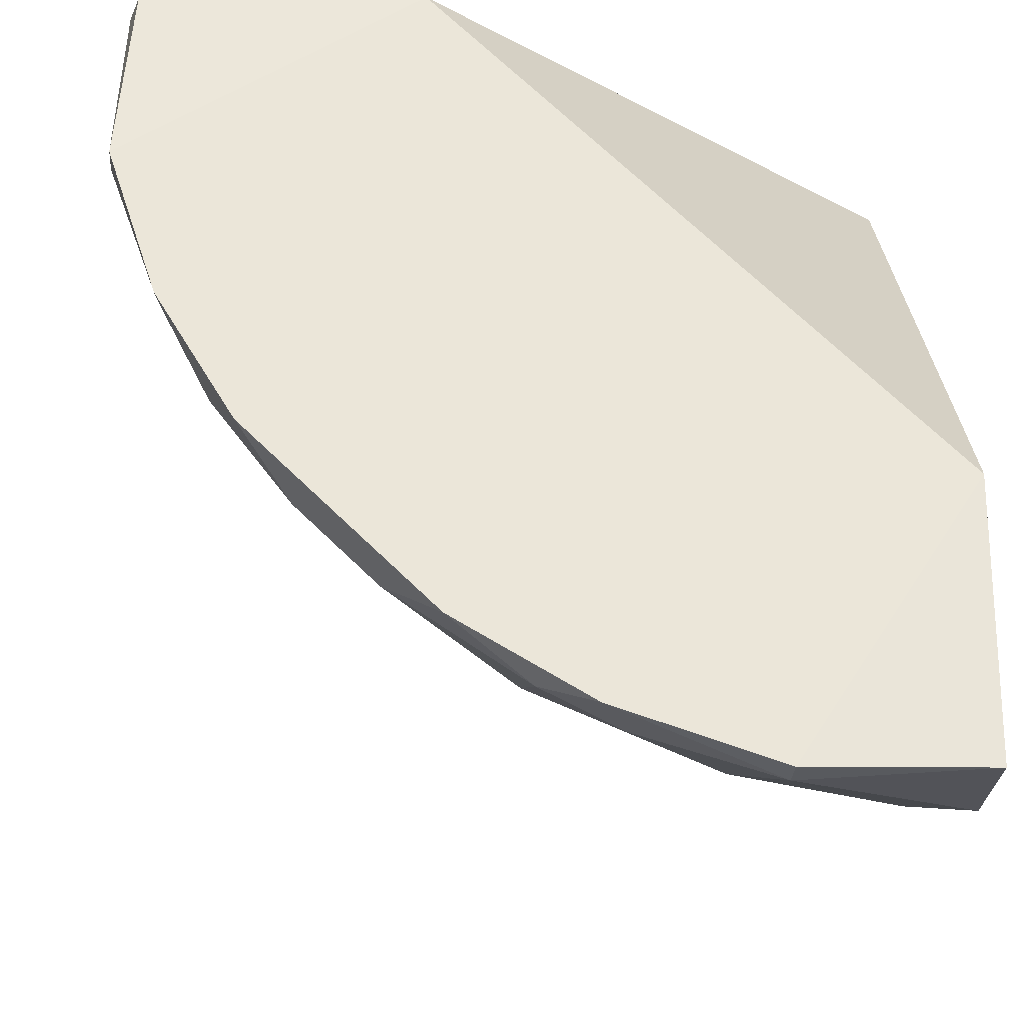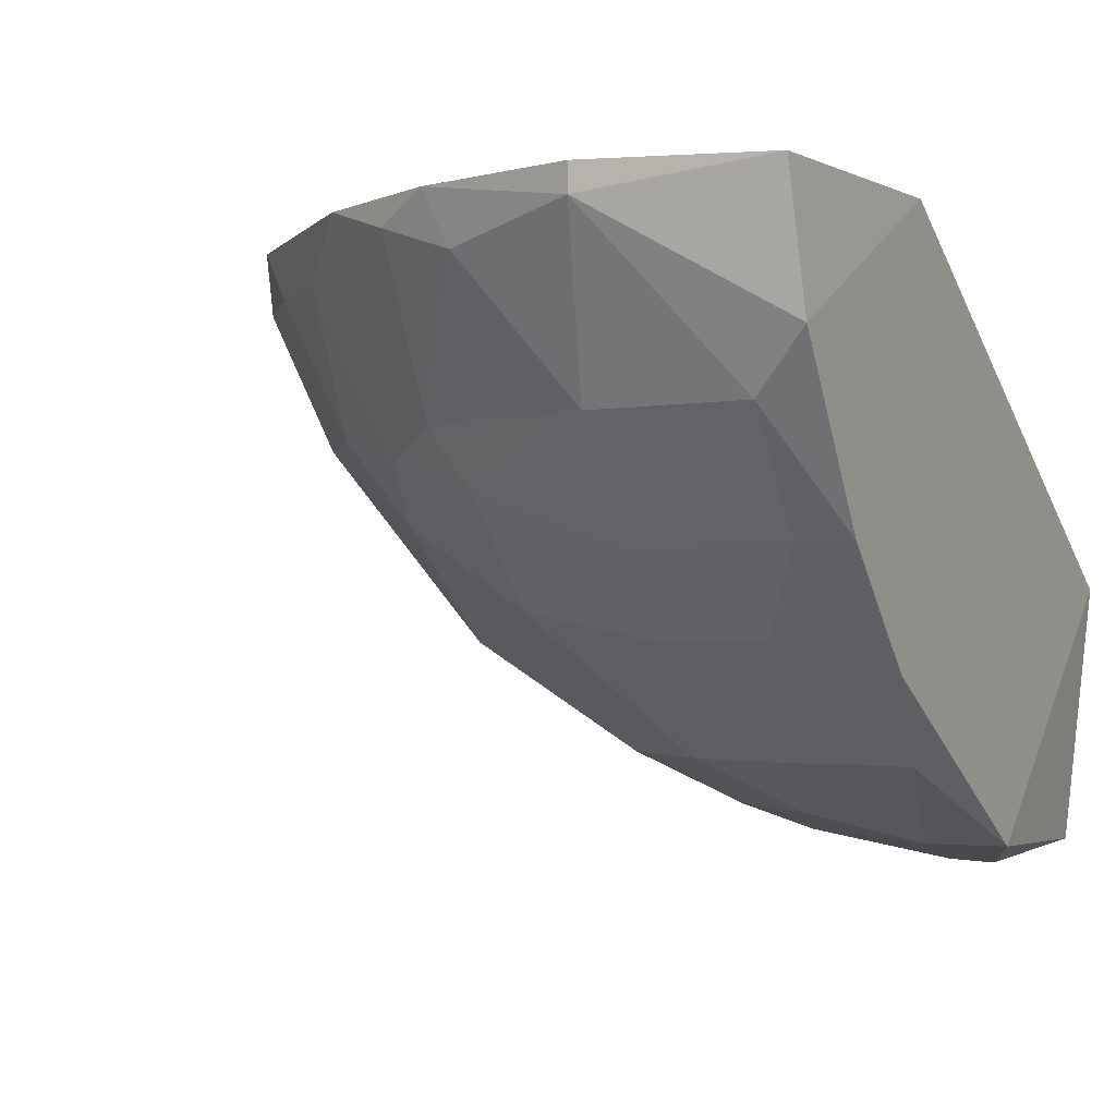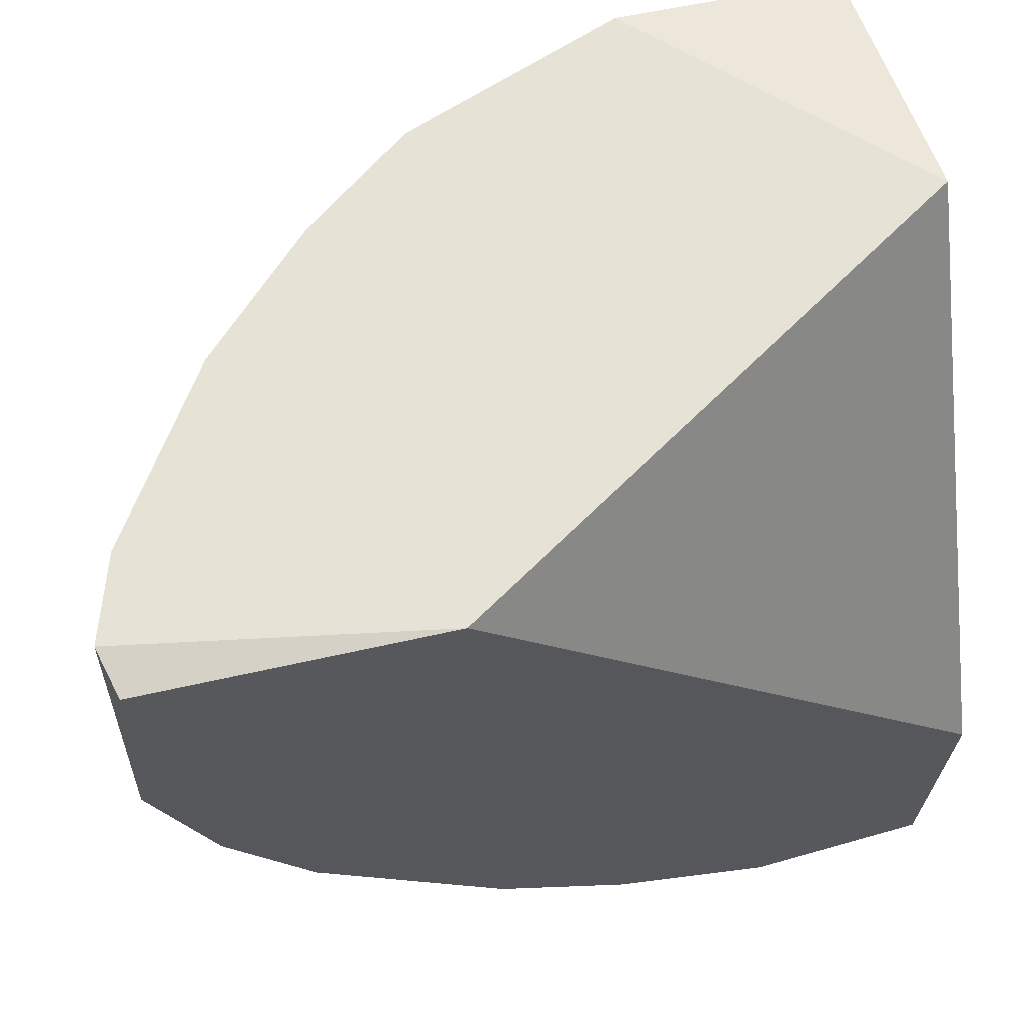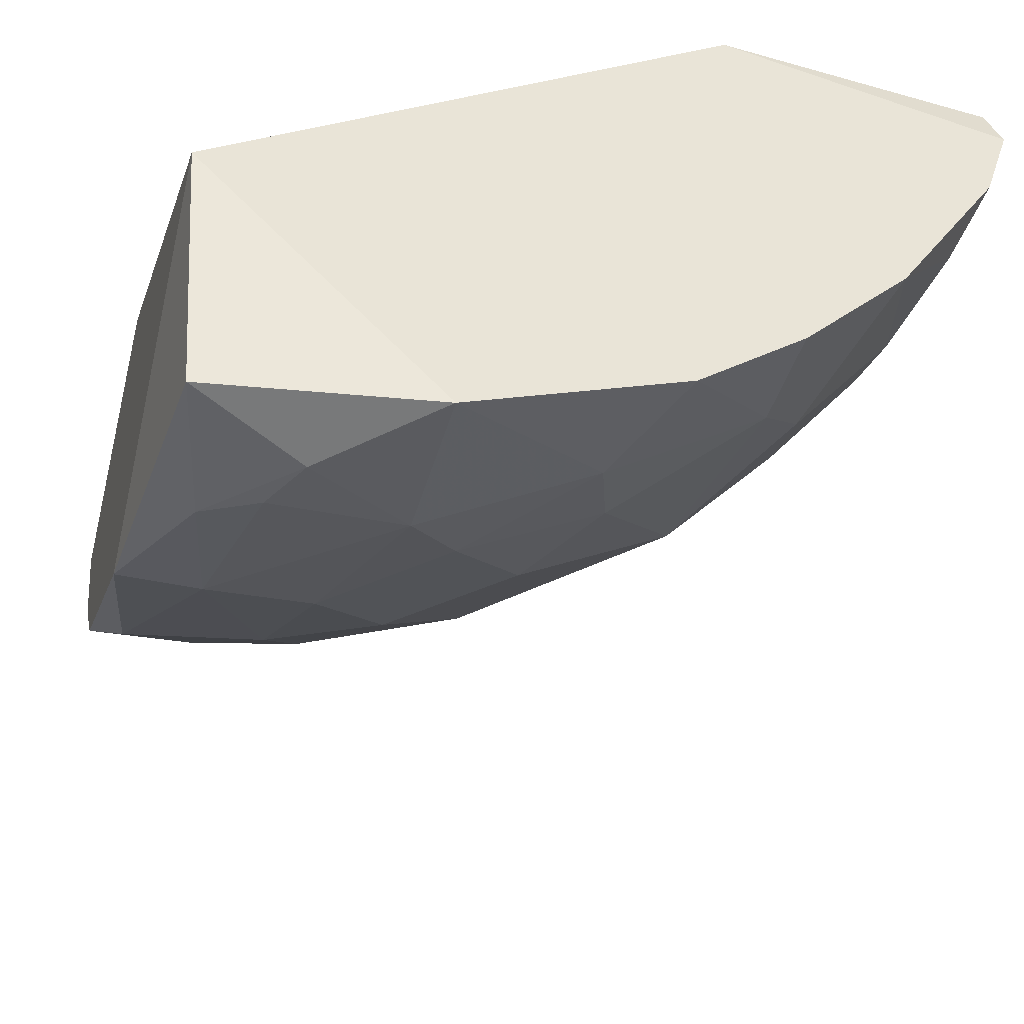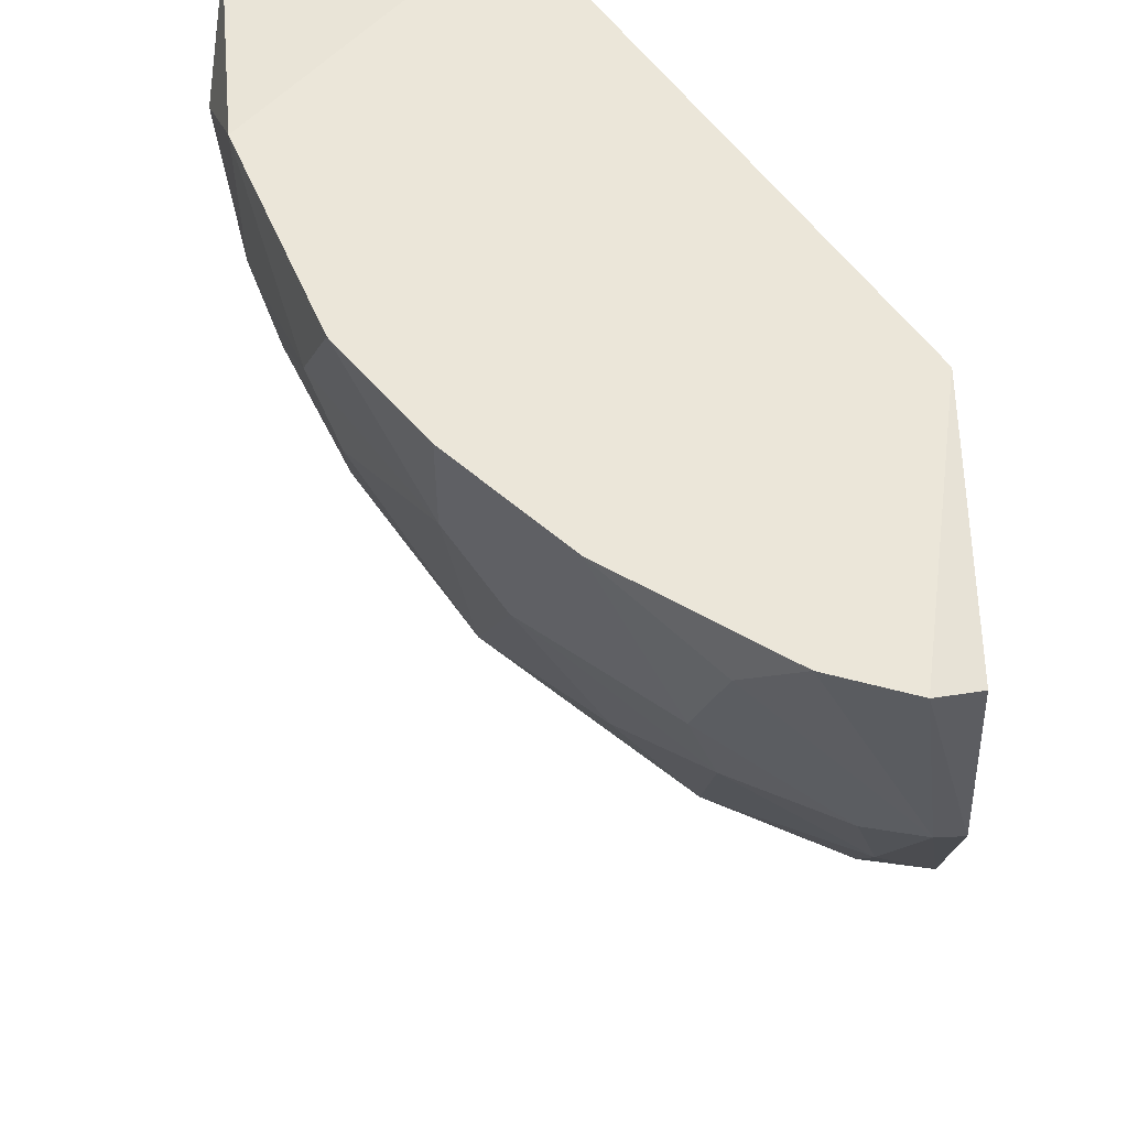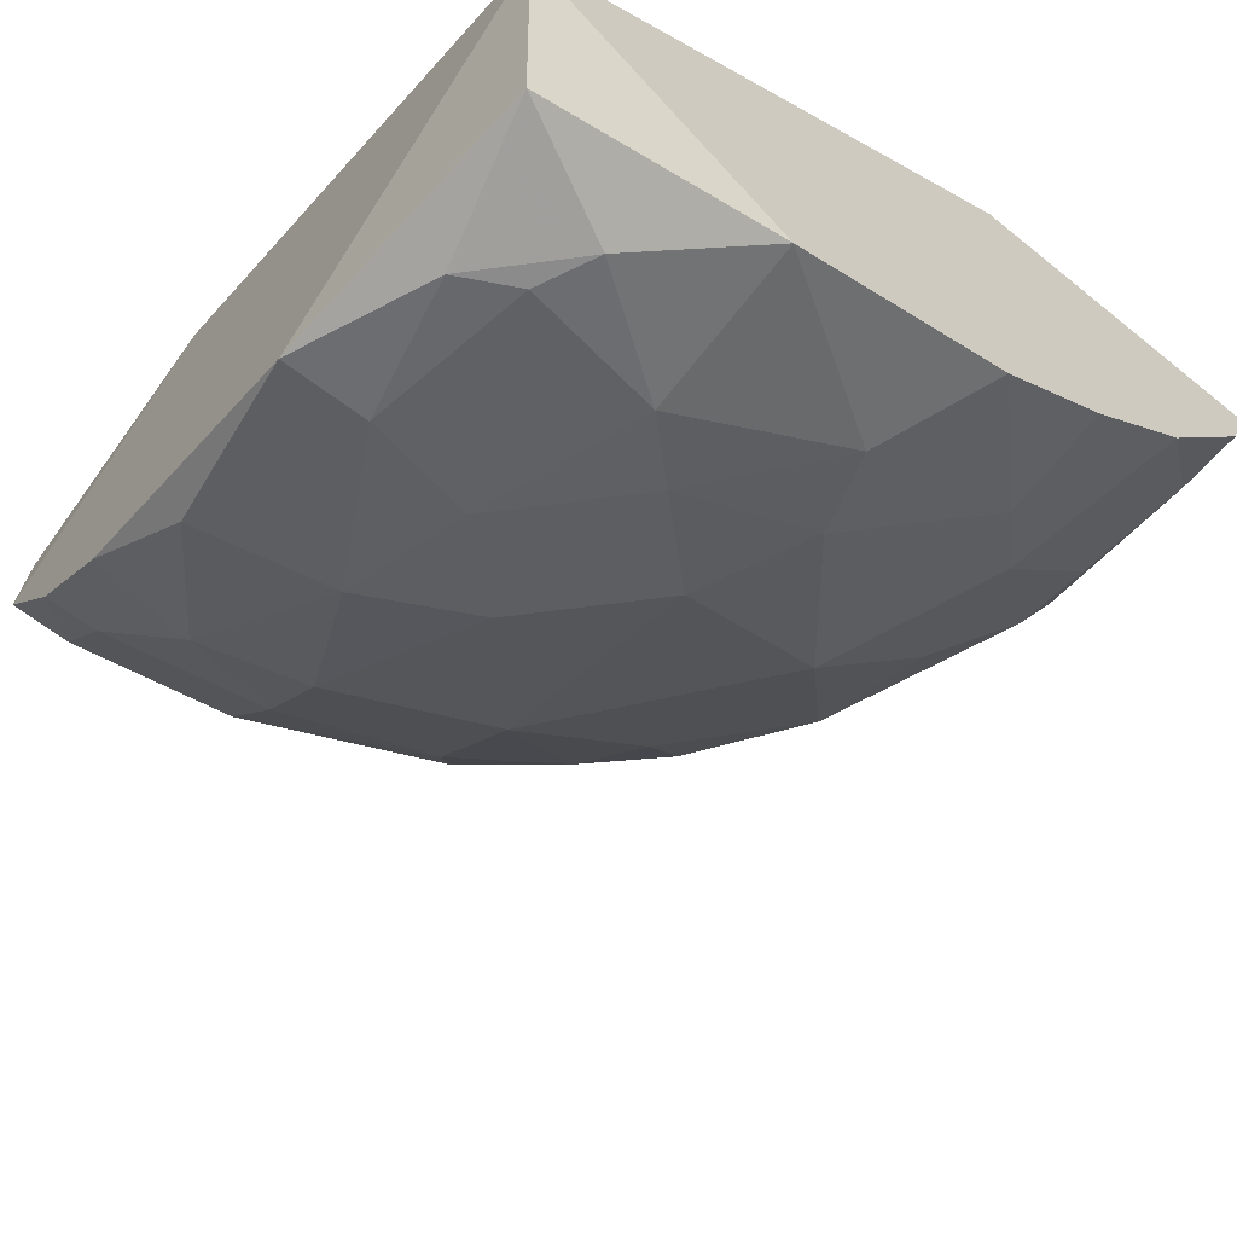
<metadata>
{"format":"obj","ext":"obj","renderer":"f3d","projection":"perspective","resolution":1024,"background":"white","views":[{"elev":-31.2,"azim":-4.2,"up":"+Y"},{"elev":-1.8,"azim":26.4,"up":"+Z"},{"elev":63.5,"azim":-13.4,"up":"+Y"},{"elev":-41.2,"azim":164.8,"up":"+Z"},{"elev":56.5,"azim":-92.8,"up":"+Y"},{"elev":-64.0,"azim":142.6,"up":"+Z"}]}
</metadata>
<code>
v 1e-06 -0.06998 -0.0451
v -0.09987 -0.02339 0.001489
v -0.09652 -0.02671 -0.005171
v -0.002633 0.000526 -0.06649
v 1e-06 -0.06331 0.004823
v -0.06324 0.003248 0.004823
v -0.04328 -0.09327 0.004823
v -0.06656 -0.0367 -0.04179
v -0.08321 0.003248 -0.0318
v 1e-06 0.003248 -0.03512
v -0.000996 -0.09891 0.004093
v -0.02996 -0.01673 -0.06509
v -0.0599 -0.06998 -0.02181
v -0.02664 -0.06998 -0.04179
v -0.09842 0.001758 0.003766
v -0.05658 0.003248 -0.0551
v -0.08321 -0.05999 0.004823
v -0.02664 -0.08995 -0.01849
v 1e-06 -0.03338 -0.06509
v -0.03329 -0.04669 -0.0551
v -0.07988 -0.05 -0.01849
v 1e-06 -0.0966 -0.01182
v -0.07655 -0.01673 -0.03845
v -0.02996 0.003248 -0.06509
v -0.04661 -0.06331 -0.03845
v -0.09652 0.003248 -0.01182
v -0.05325 -0.02005 -0.0551
v -0.06656 -0.07664 -0.001837
v -0.0233 -0.09994 0.001489
v -0.04993 -0.07996 -0.01849
v -0.08987 -0.02671 -0.01849
v -0.003333 -0.05666 -0.0551
v -0.006666 -0.08329 -0.0318
v -0.01332 -0.0134 -0.06842
v -0.09319 -0.04336 0.004823
v -0.00999 -0.03338 -0.06509
v -0.04661 -0.03338 -0.0551
v -0.04993 -0.08995 0.001489
v -0.06324 -0.05999 -0.02847
v -0.09319 -0.003419 -0.01849
v -0.02664 -0.07996 -0.0318
v -0.08653 -0.05334 -0.001837
v -0.06989 -0.06331 -0.01849
v -0.09987 -0.02339 0.004823
v -0.09987 0.003248 -0.001837
v -0.01998 -0.05334 -0.0551
v -0.06989 -0.01008 -0.0451
v -0.04993 -0.01008 -0.05842
v -0.0233 -0.0367 -0.06176
v -0.01332 -0.0733 -0.04179
v -0.0233 -0.09994 0.004823
v -0.006666 -0.09327 -0.01849
v -0.0599 -0.08329 0.004823
v -0.09319 -0.04003 -0.001837
v -0.07988 -0.03338 -0.02847
v -0.03995 -0.09327 -0.001837
v -0.07655 -0.06665 -0.001837
v 1e-06 -0.08329 -0.0318
v -0.01665 -0.006742 -0.06842
v -0.006666 -0.01673 -0.06842
v -0.04661 -0.07664 -0.02515
v -0.03662 -0.02339 -0.06176
v -0.08987 -0.01673 -0.02181
v -0.06989 0.003248 -0.0451
f 47 23 64
f 5 6 7
f 5 1 10
f 6 5 10
f 9 6 10
f 9 10 16
f 7 6 17
f 10 1 19
f 4 10 19
f 1 5 22
f 5 11 22
f 10 4 24
f 16 10 24
f 20 14 25
f 6 9 26
f 22 11 29
f 28 13 30
f 19 1 32
f 17 6 35
f 19 32 36
f 12 34 36
f 25 8 37
f 20 25 37
f 8 27 37
f 28 30 38
f 21 8 39
f 8 25 39
f 25 13 39
f 3 2 40
f 2 26 40
f 26 9 40
f 33 18 41
f 17 35 42
f 13 28 43
f 21 39 43
f 39 13 43
f 6 15 44
f 2 35 44
f 35 6 44
f 15 6 45
f 26 2 45
f 6 26 45
f 2 44 45
f 44 15 45
f 14 20 46
f 36 32 46
f 8 23 47
f 27 8 47
f 27 47 48
f 24 12 48
f 16 24 48
f 47 16 48
f 12 36 49
f 20 37 49
f 46 20 49
f 36 46 49
f 32 1 50
f 41 14 50
f 33 41 50
f 14 46 50
f 46 32 50
f 5 7 51
f 11 5 51
f 7 29 51
f 29 11 51
f 29 18 52
f 22 29 52
f 18 33 52
f 7 17 53
f 17 28 53
f 38 7 53
f 28 38 53
f 2 3 54
f 3 31 54
f 31 21 54
f 35 2 54
f 21 42 54
f 42 35 54
f 8 21 55
f 23 8 55
f 21 31 55
f 31 23 55
f 29 7 56
f 18 29 56
f 30 18 56
f 7 38 56
f 38 30 56
f 28 17 57
f 42 21 57
f 17 42 57
f 43 28 57
f 21 43 57
f 1 22 58
f 50 1 58
f 33 50 58
f 22 52 58
f 52 33 58
f 24 4 59
f 12 24 59
f 34 12 59
f 34 59 60
f 4 19 60
f 19 36 60
f 36 34 60
f 59 4 60
f 13 25 61
f 25 14 61
f 18 30 61
f 30 13 61
f 14 41 61
f 41 18 61
f 37 27 62
f 27 48 62
f 48 12 62
f 12 49 62
f 49 37 62
f 9 23 63
f 31 3 63
f 23 31 63
f 3 40 63
f 40 9 63
f 9 16 64
f 23 9 64
f 16 47 64

</code>
